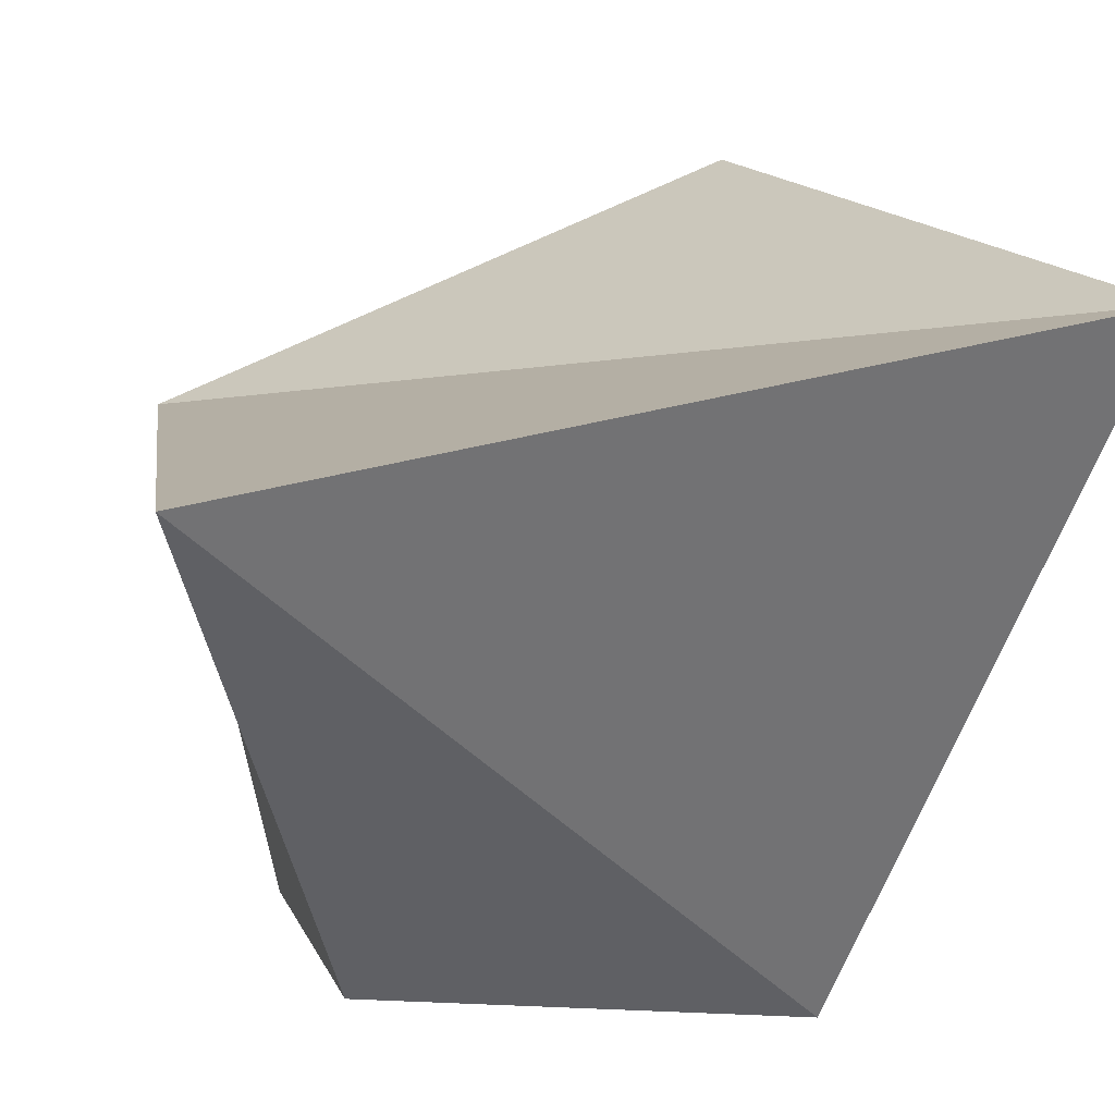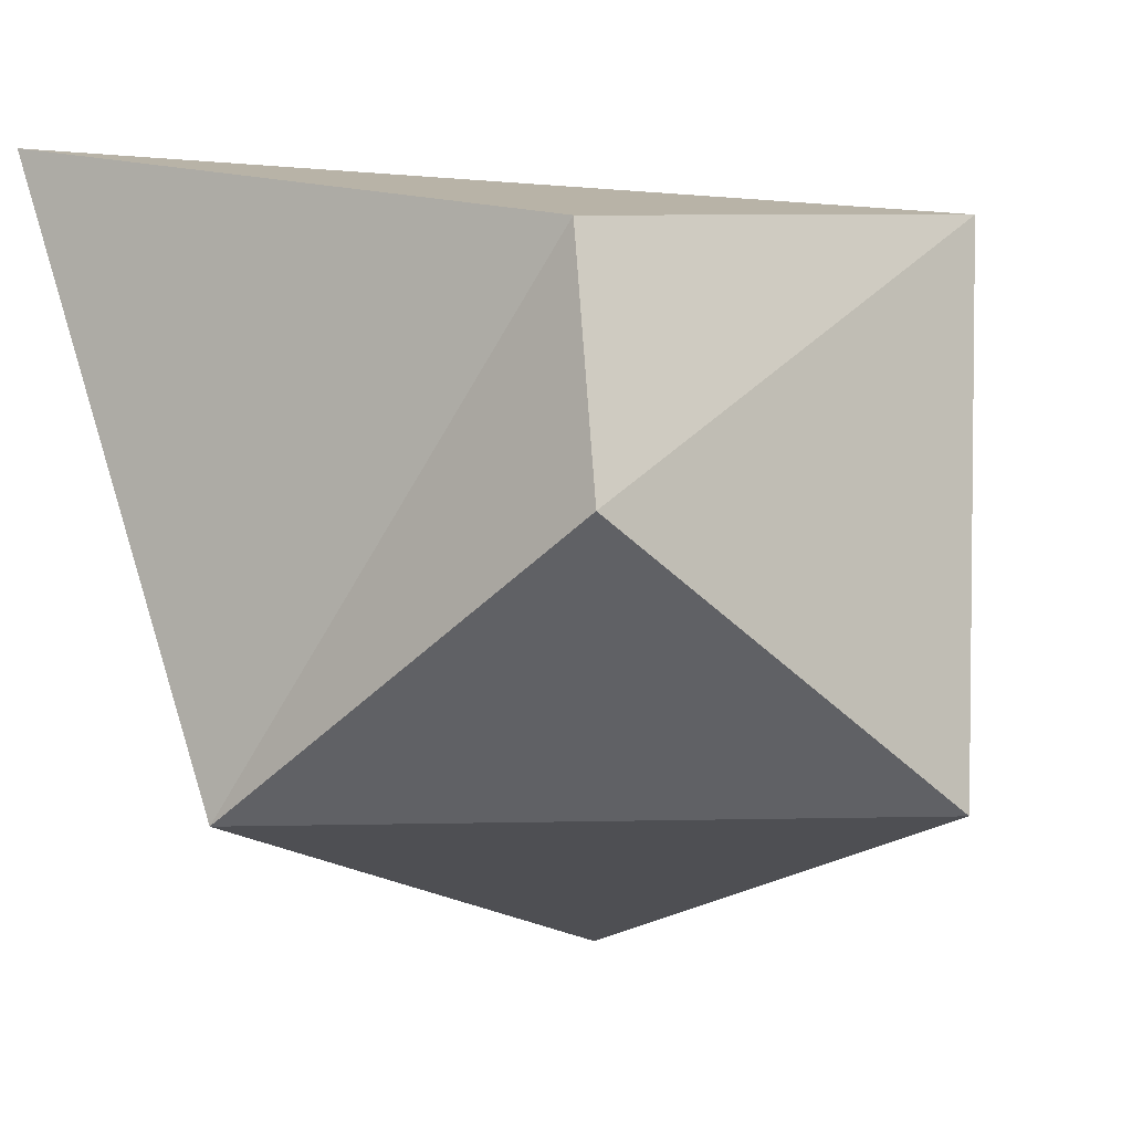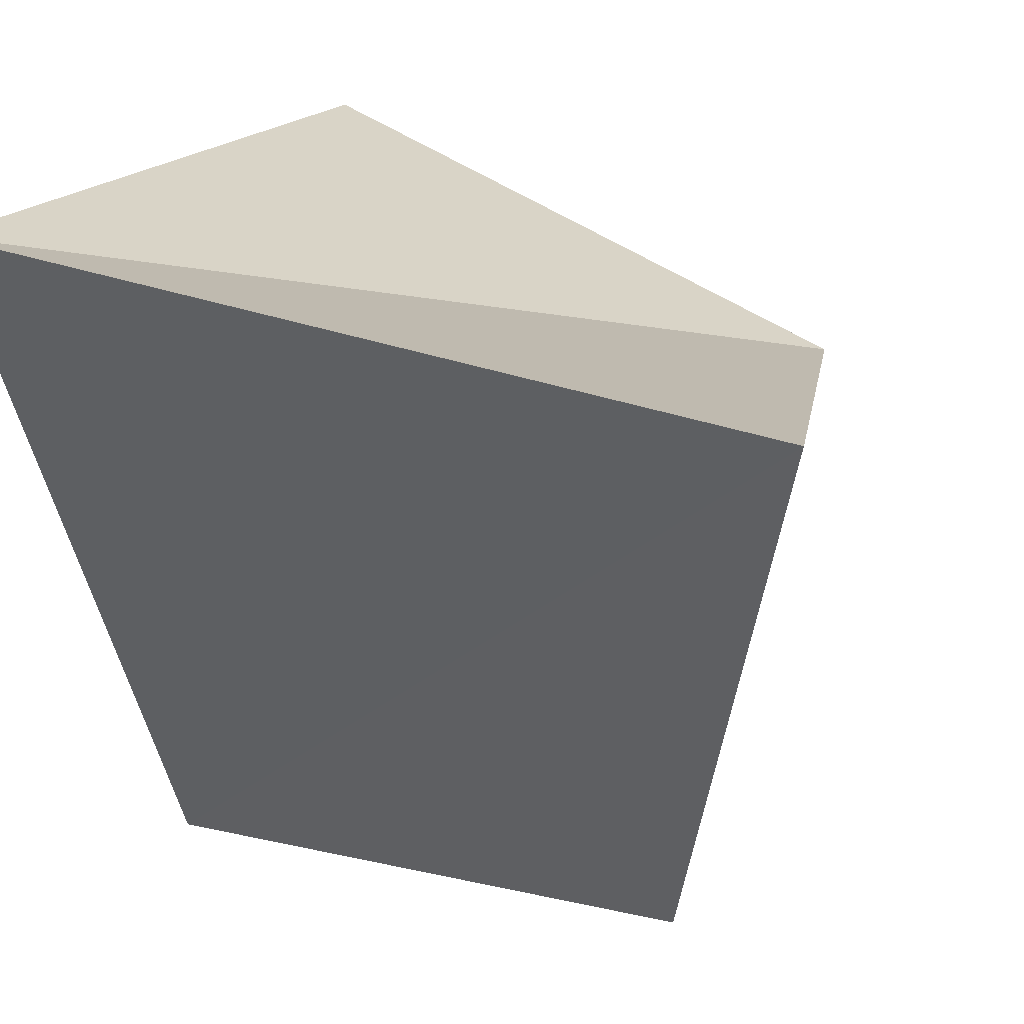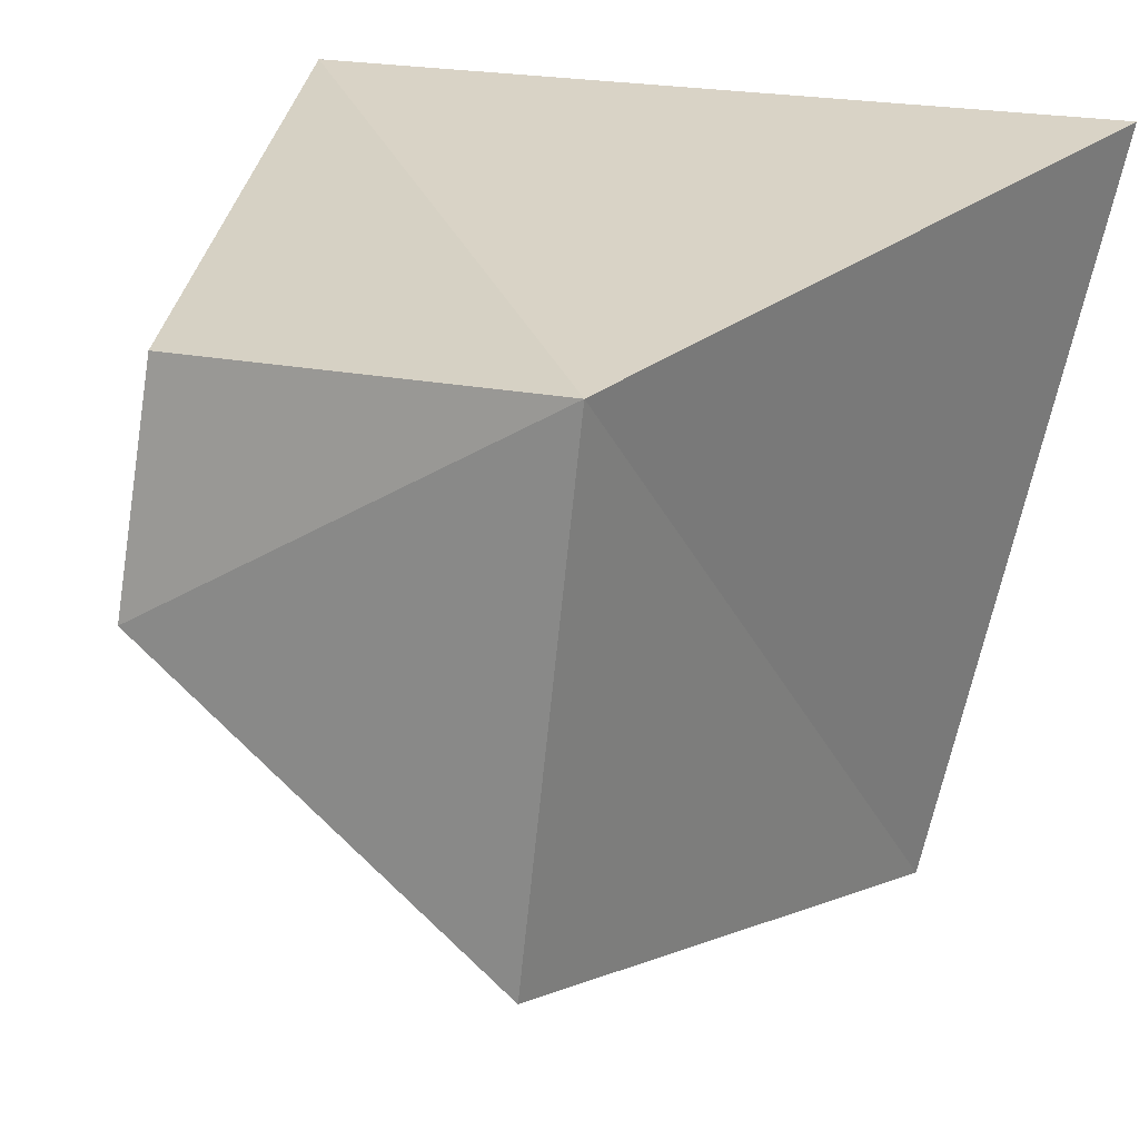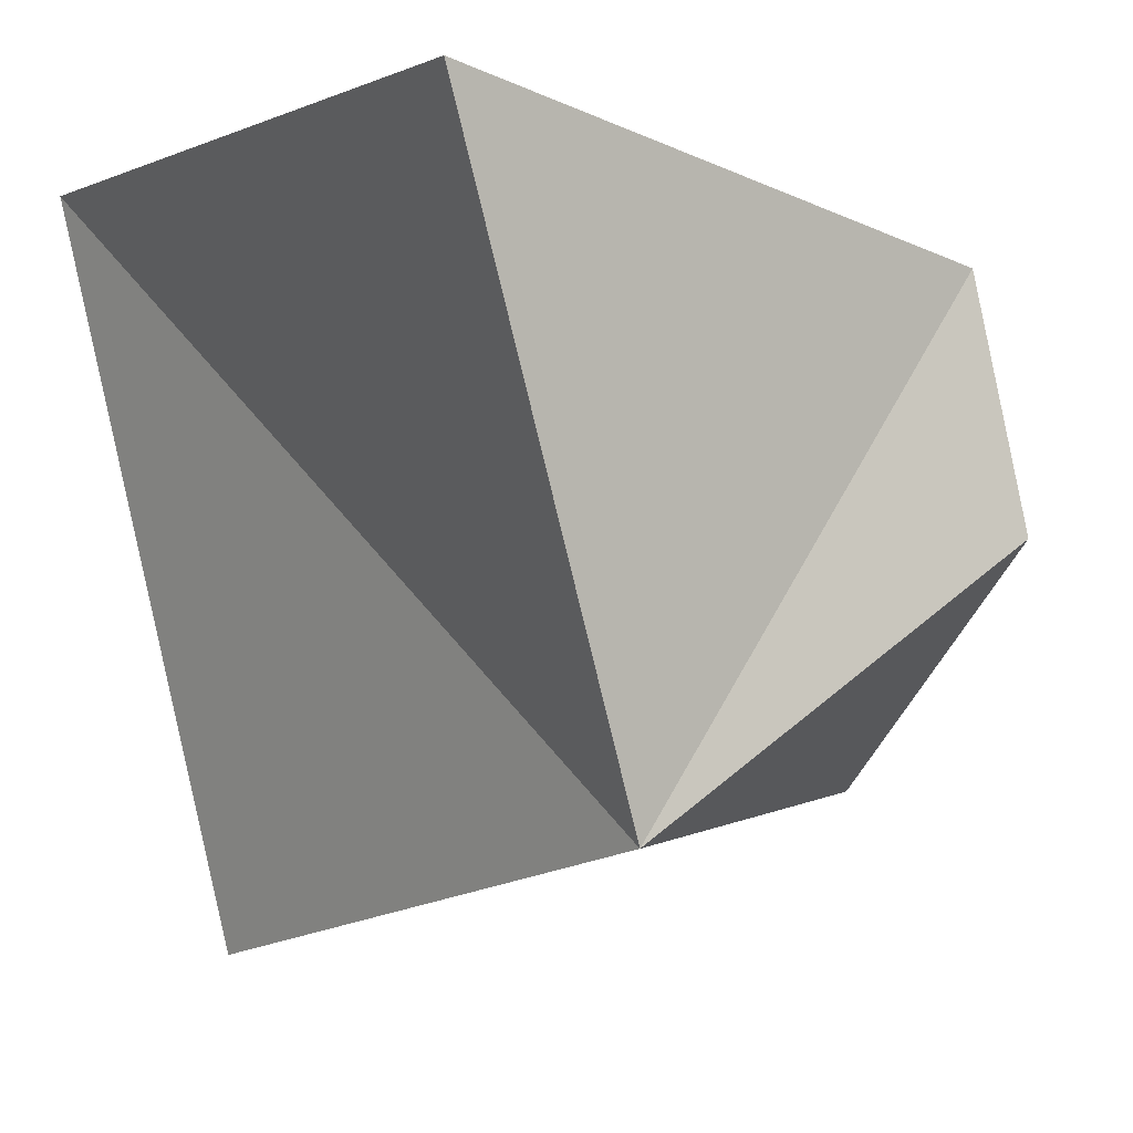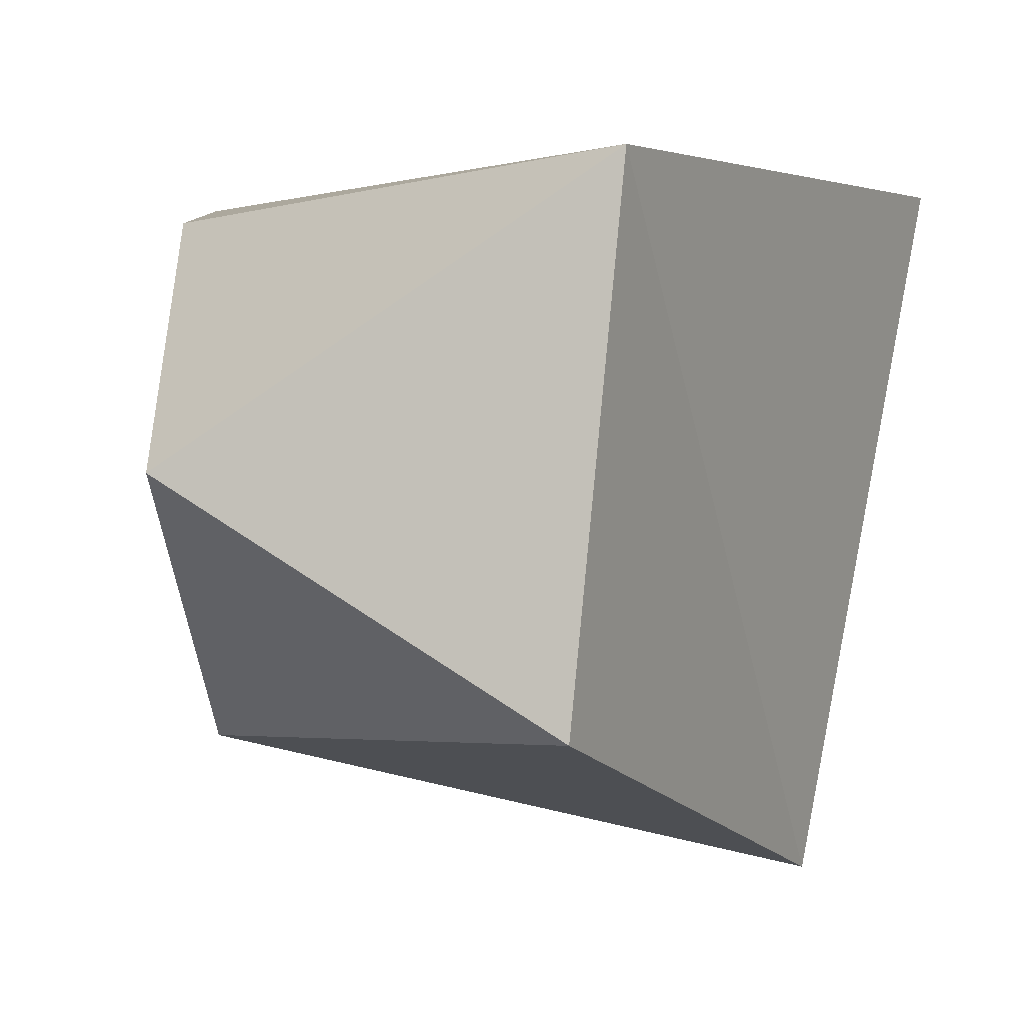
<metadata>
{"format":"obj","ext":"obj","renderer":"f3d","projection":"perspective","resolution":1024,"background":"white","views":[{"elev":28.6,"azim":-14.9,"up":"+Y"},{"elev":-2.8,"azim":-45.1,"up":"+Z"},{"elev":23.7,"azim":111.8,"up":"+Y"},{"elev":23.4,"azim":24.1,"up":"+Z"},{"elev":-1.2,"azim":-115.1,"up":"+Z"},{"elev":-3.1,"azim":10.5,"up":"+Z"}]}
</metadata>
<code>
o Cube
v 35.52 35.48 -34.22
v 11.91 -54.87 -11.44
v 55.07 55.7 78.15
v 19.06 -51.19 67.6
v -56.52 14.47 -12.79
v -48.29 -46.82 25.23
v -66.79 44.11 77.74
v -45.36 -40.18 60.86
f 5 3 1
f 4 7 8
f 8 5 6
f 6 4 8
f 1 4 2
f 5 2 6
f 5 7 3
f 4 3 7
f 8 7 5
f 6 2 4
f 1 3 4
f 5 1 2

</code>
